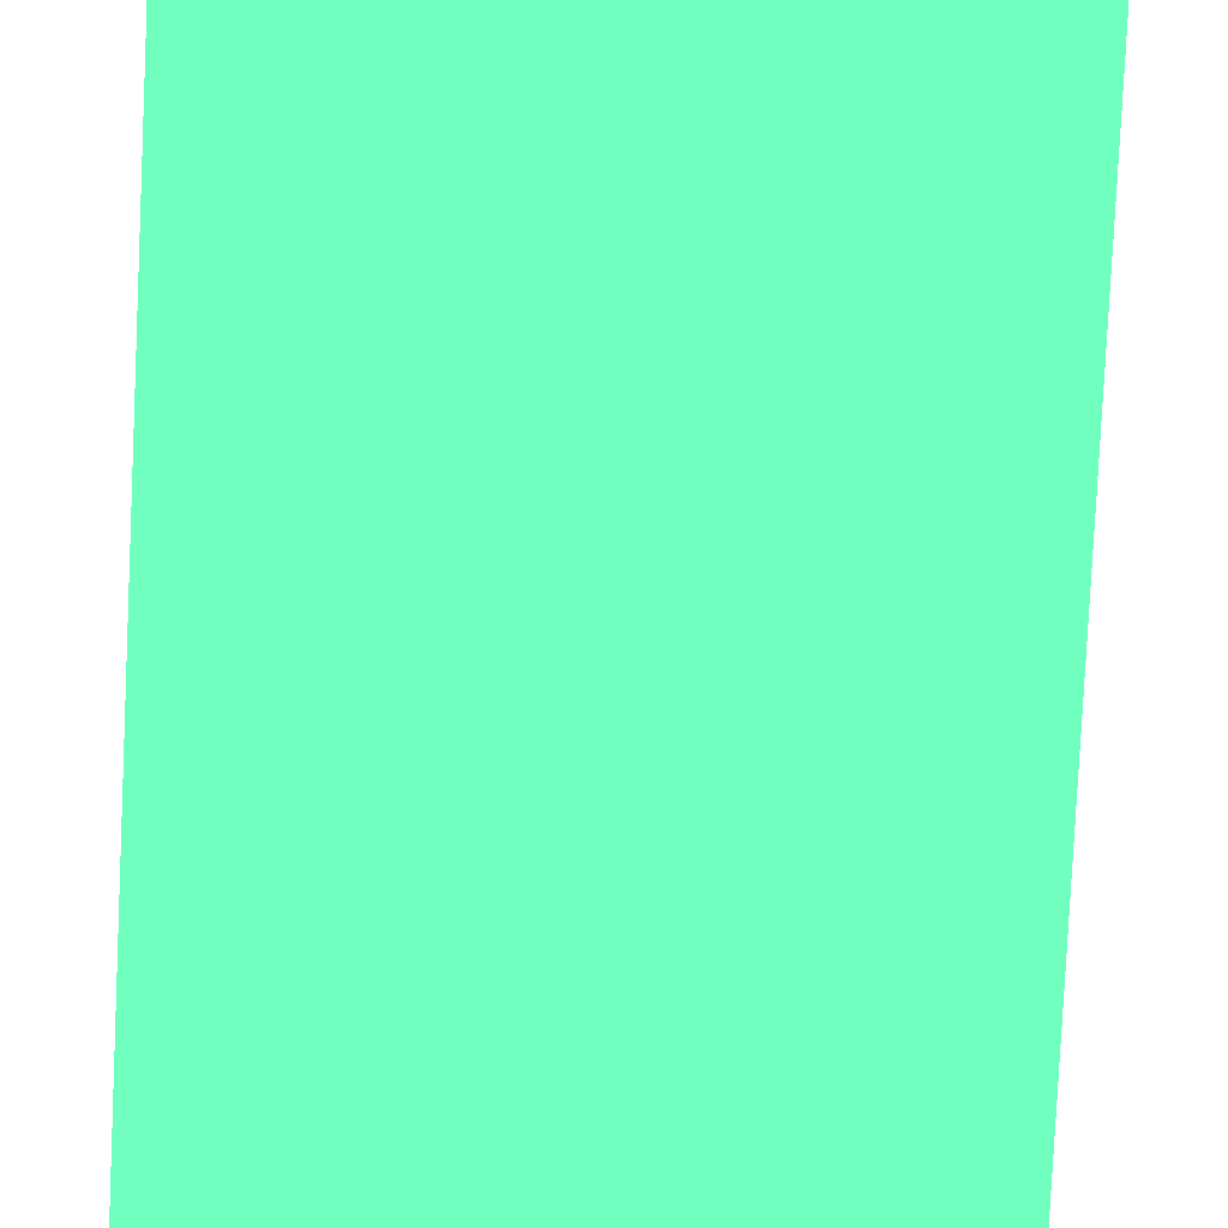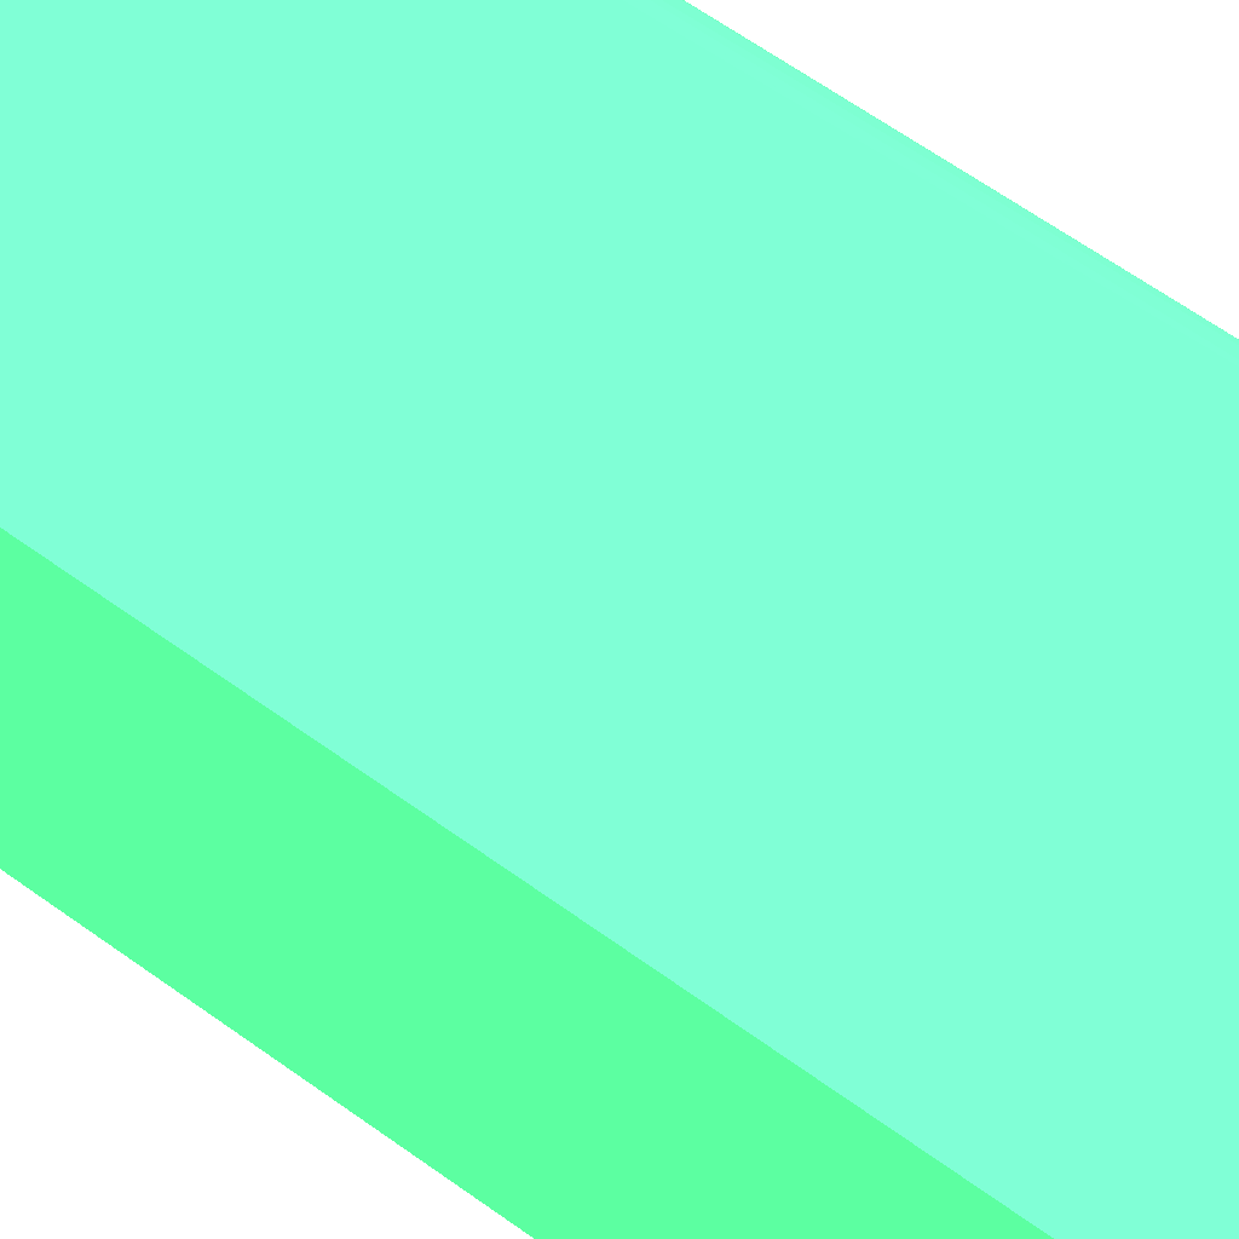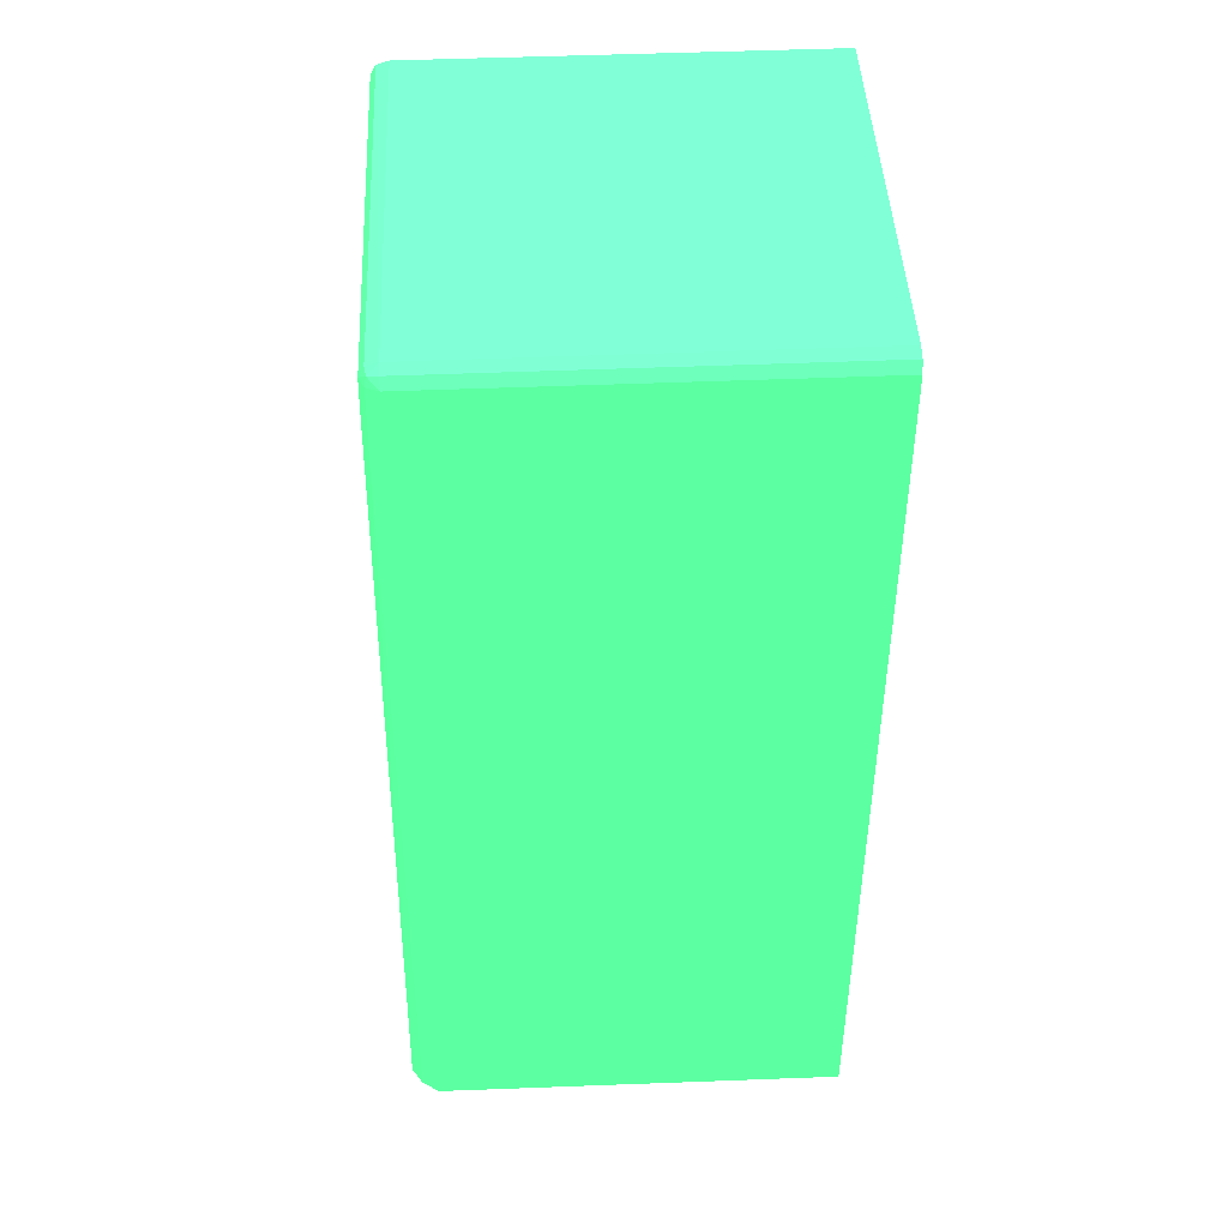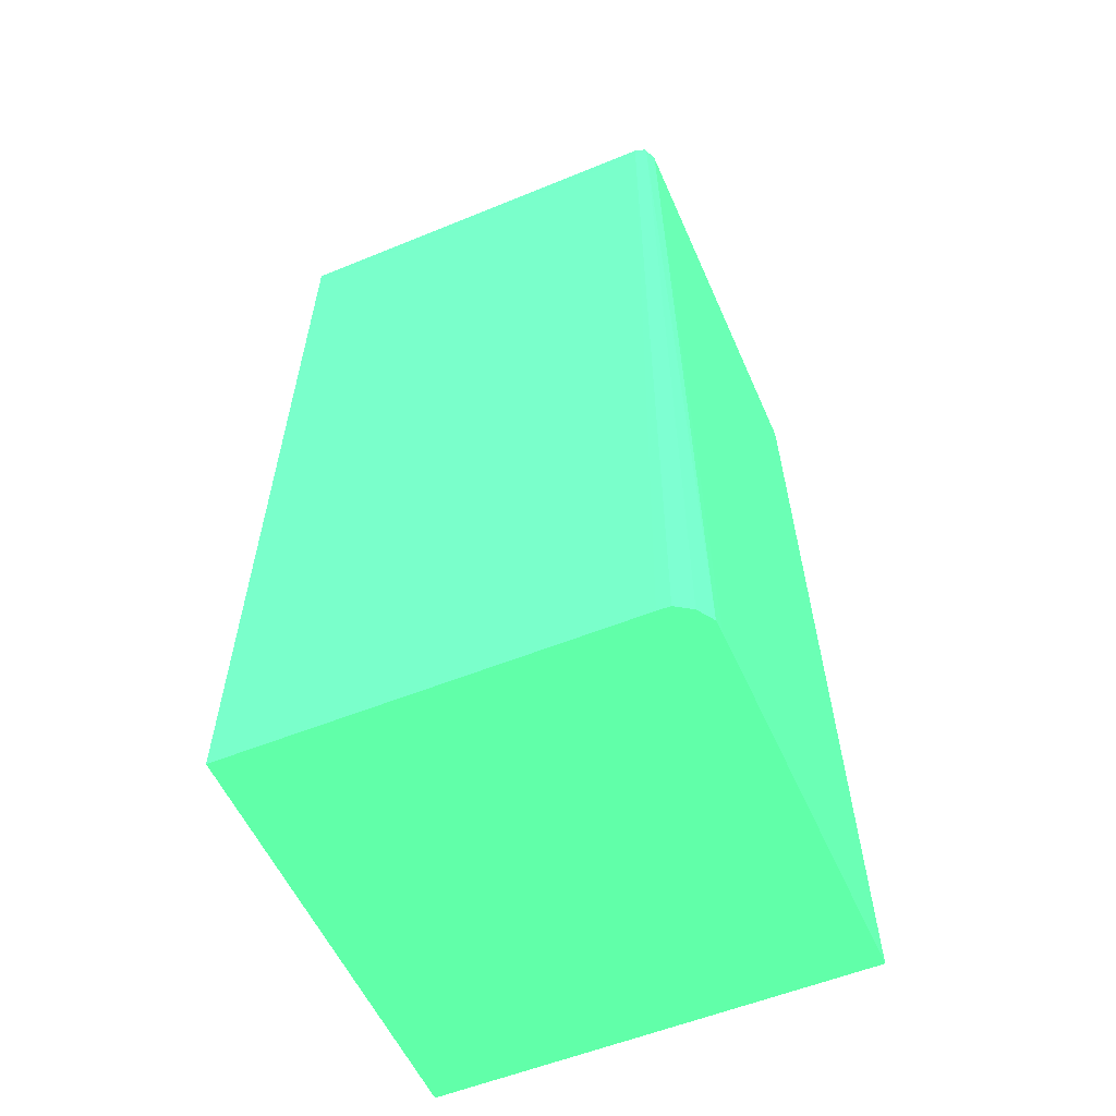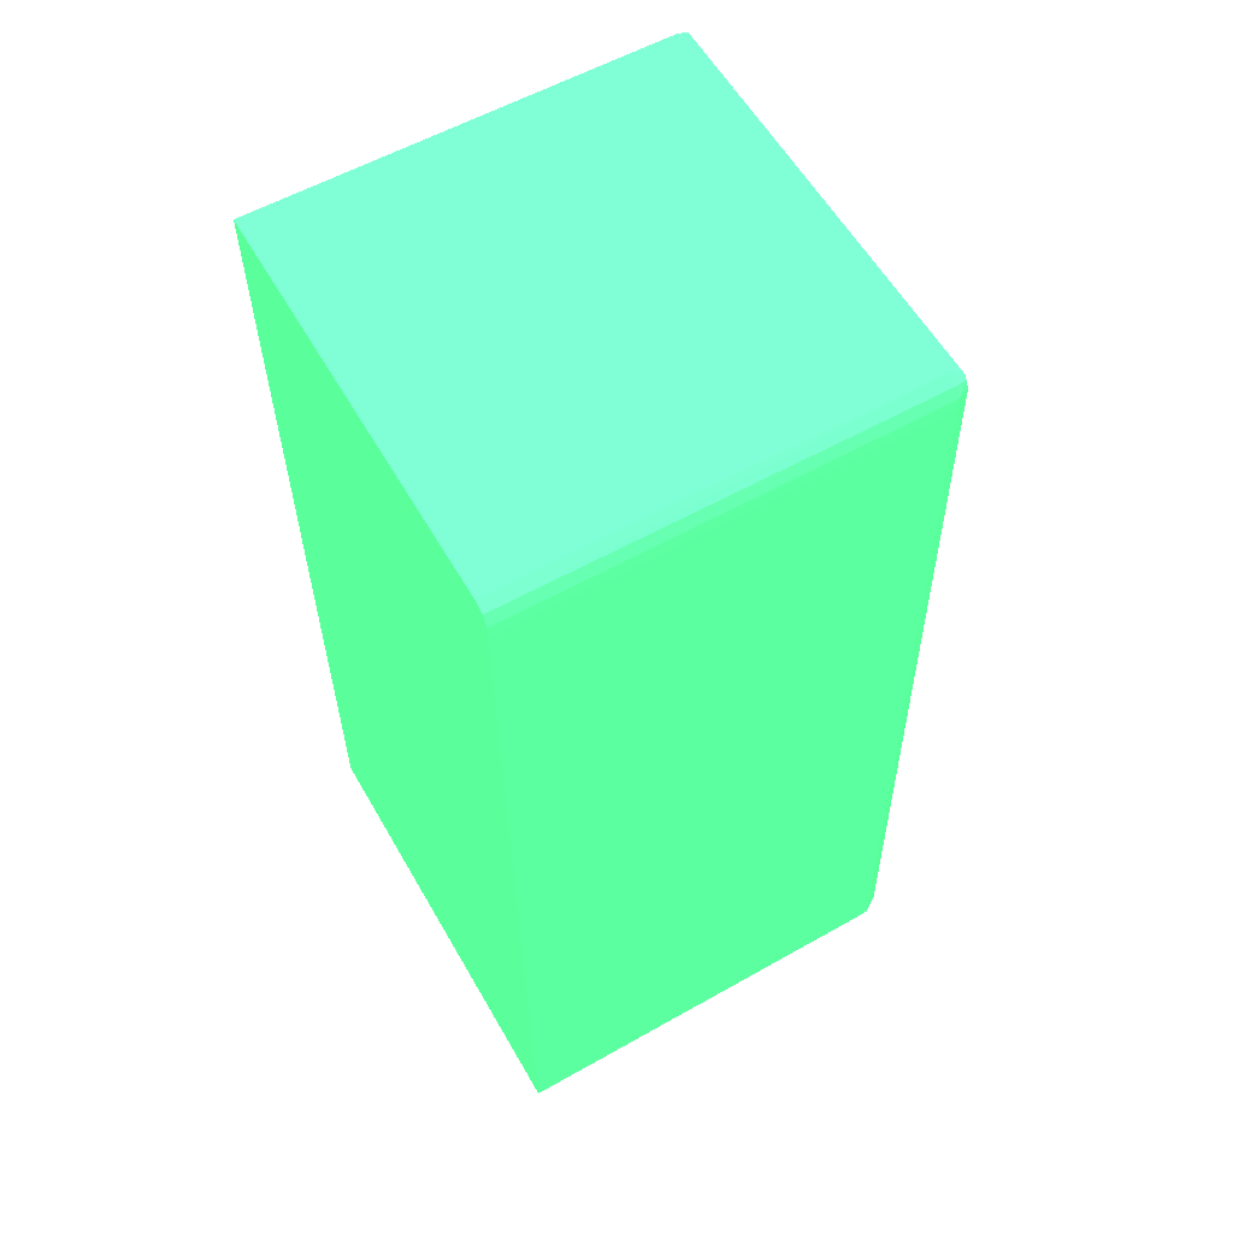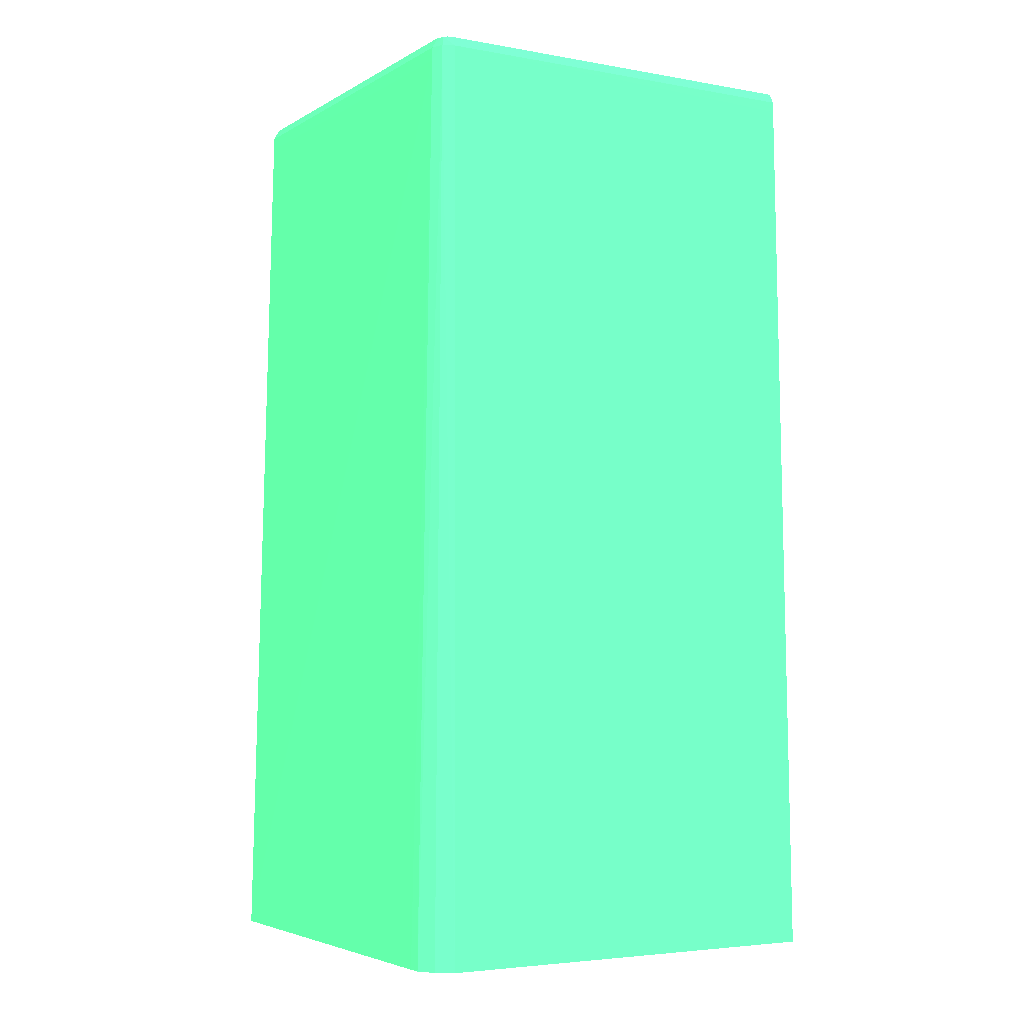
<metadata>
{"format":"obj","ext":"obj","renderer":"f3d","projection":"perspective","resolution":1024,"background":"white","views":[{"elev":-75.6,"azim":176.7,"up":"+Z"},{"elev":61.0,"azim":126.1,"up":"+Z"},{"elev":46.1,"azim":-2.8,"up":"+Y"},{"elev":-55.6,"azim":-66.6,"up":"+Y"},{"elev":58.9,"azim":-119.8,"up":"+Y"},{"elev":-4.2,"azim":-30.2,"up":"+Y"}]}
</metadata>
<code>
v 0.01068 0.01225 -0.02385 0.2627 0.7725 0.4549
v 0.02385 0.01225 -0.02385 0.2627 0.7725 0.4549
v 0.01076 0.01225 -0.01196 0.2627 0.7725 0.4549
v 0.01128 0.0394 -0.0118 0.2627 0.7725 0.4549
v 0.01126 0.0394 -0.02385 0.2627 0.7725 0.4549
v 0.02385 0.01225 -0.01069 0.2627 0.7725 0.4549
v 0.02385 0.03987 -0.02385 0.2627 0.7725 0.4549
v 0.01078 0.01225 -0.01158 0.2627 0.7725 0.4549
v 0.01144 0.0394 -0.01144 0.2627 0.7725 0.4549
v 0.01145 0.0398 -0.01145 0.2627 0.7725 0.4549
v 0.01129 0.0398 -0.0118 0.2627 0.7725 0.4549
v 0.01128 0.0398 -0.02385 0.2627 0.7725 0.4549
v 0.01196 0.01225 -0.01076 0.2627 0.7725 0.4549
v 0.02385 0.0394 -0.01126 0.2627 0.7725 0.4549
v 0.0118 0.0394 -0.01128 0.2627 0.7725 0.4549
v 0.0238 0.04022 -0.02385 0.2627 0.7725 0.4549
v 0.02385 0.04022 -0.02385 0.2627 0.7725 0.4549
v 0.01109 0.01225 -0.01109 0.2627 0.7725 0.4549
v 0.01158 0.01225 -0.01078 0.2627 0.7725 0.4549
v 0.0118 0.0398 -0.01129 0.2627 0.7725 0.4549
v 0.0115 0.04007 -0.0115 0.2627 0.7725 0.4549
v 0.01145 0.04011 -0.0118 0.2627 0.7725 0.4549
v 0.01144 0.04011 -0.02385 0.2627 0.7725 0.4549
v 0.02385 0.03948 -0.01127 0.2627 0.7725 0.4549
v 0.0118 0.04022 -0.02385 0.2627 0.7725 0.4549
v 0.02385 0.04022 -0.0118 0.2627 0.7725 0.4549
v 0.02385 0.0398 -0.01128 0.2627 0.7725 0.4549
v 0.02385 0.03984 -0.0113 0.2627 0.7725 0.4549
v 0.0118 0.04011 -0.01145 0.2627 0.7725 0.4549
v 0.0118 0.04022 -0.0118 0.2627 0.7725 0.4549
v 0.02385 0.04011 -0.01144 0.2627 0.7725 0.4549
f 1 2 6
f 1 6 13
f 1 13 19
f 1 19 18
f 1 18 8
f 1 8 3
f 1 3 4
f 1 4 5
f 1 5 12
f 1 12 23
f 1 23 25
f 1 25 16
f 1 16 7
f 1 7 2
f 2 7 17
f 2 17 26
f 2 26 31
f 2 31 28
f 2 28 27
f 2 27 24
f 2 24 14
f 2 14 6
f 3 8 4
f 4 9 10
f 4 10 11
f 4 11 12
f 4 12 5
f 4 8 9
f 6 14 15
f 6 15 13
f 7 16 17
f 8 18 9
f 9 15 10
f 9 18 19
f 9 19 15
f 10 15 20
f 10 20 21
f 10 21 11
f 11 21 22
f 11 22 12
f 12 22 23
f 13 15 19
f 14 24 15
f 15 24 20
f 16 25 30
f 16 30 26
f 16 26 17
f 20 24 27
f 20 27 28
f 20 28 29
f 20 29 21
f 21 29 30
f 21 30 22
f 22 30 23
f 23 30 25
f 26 30 31
f 28 31 29
f 29 31 30

</code>
